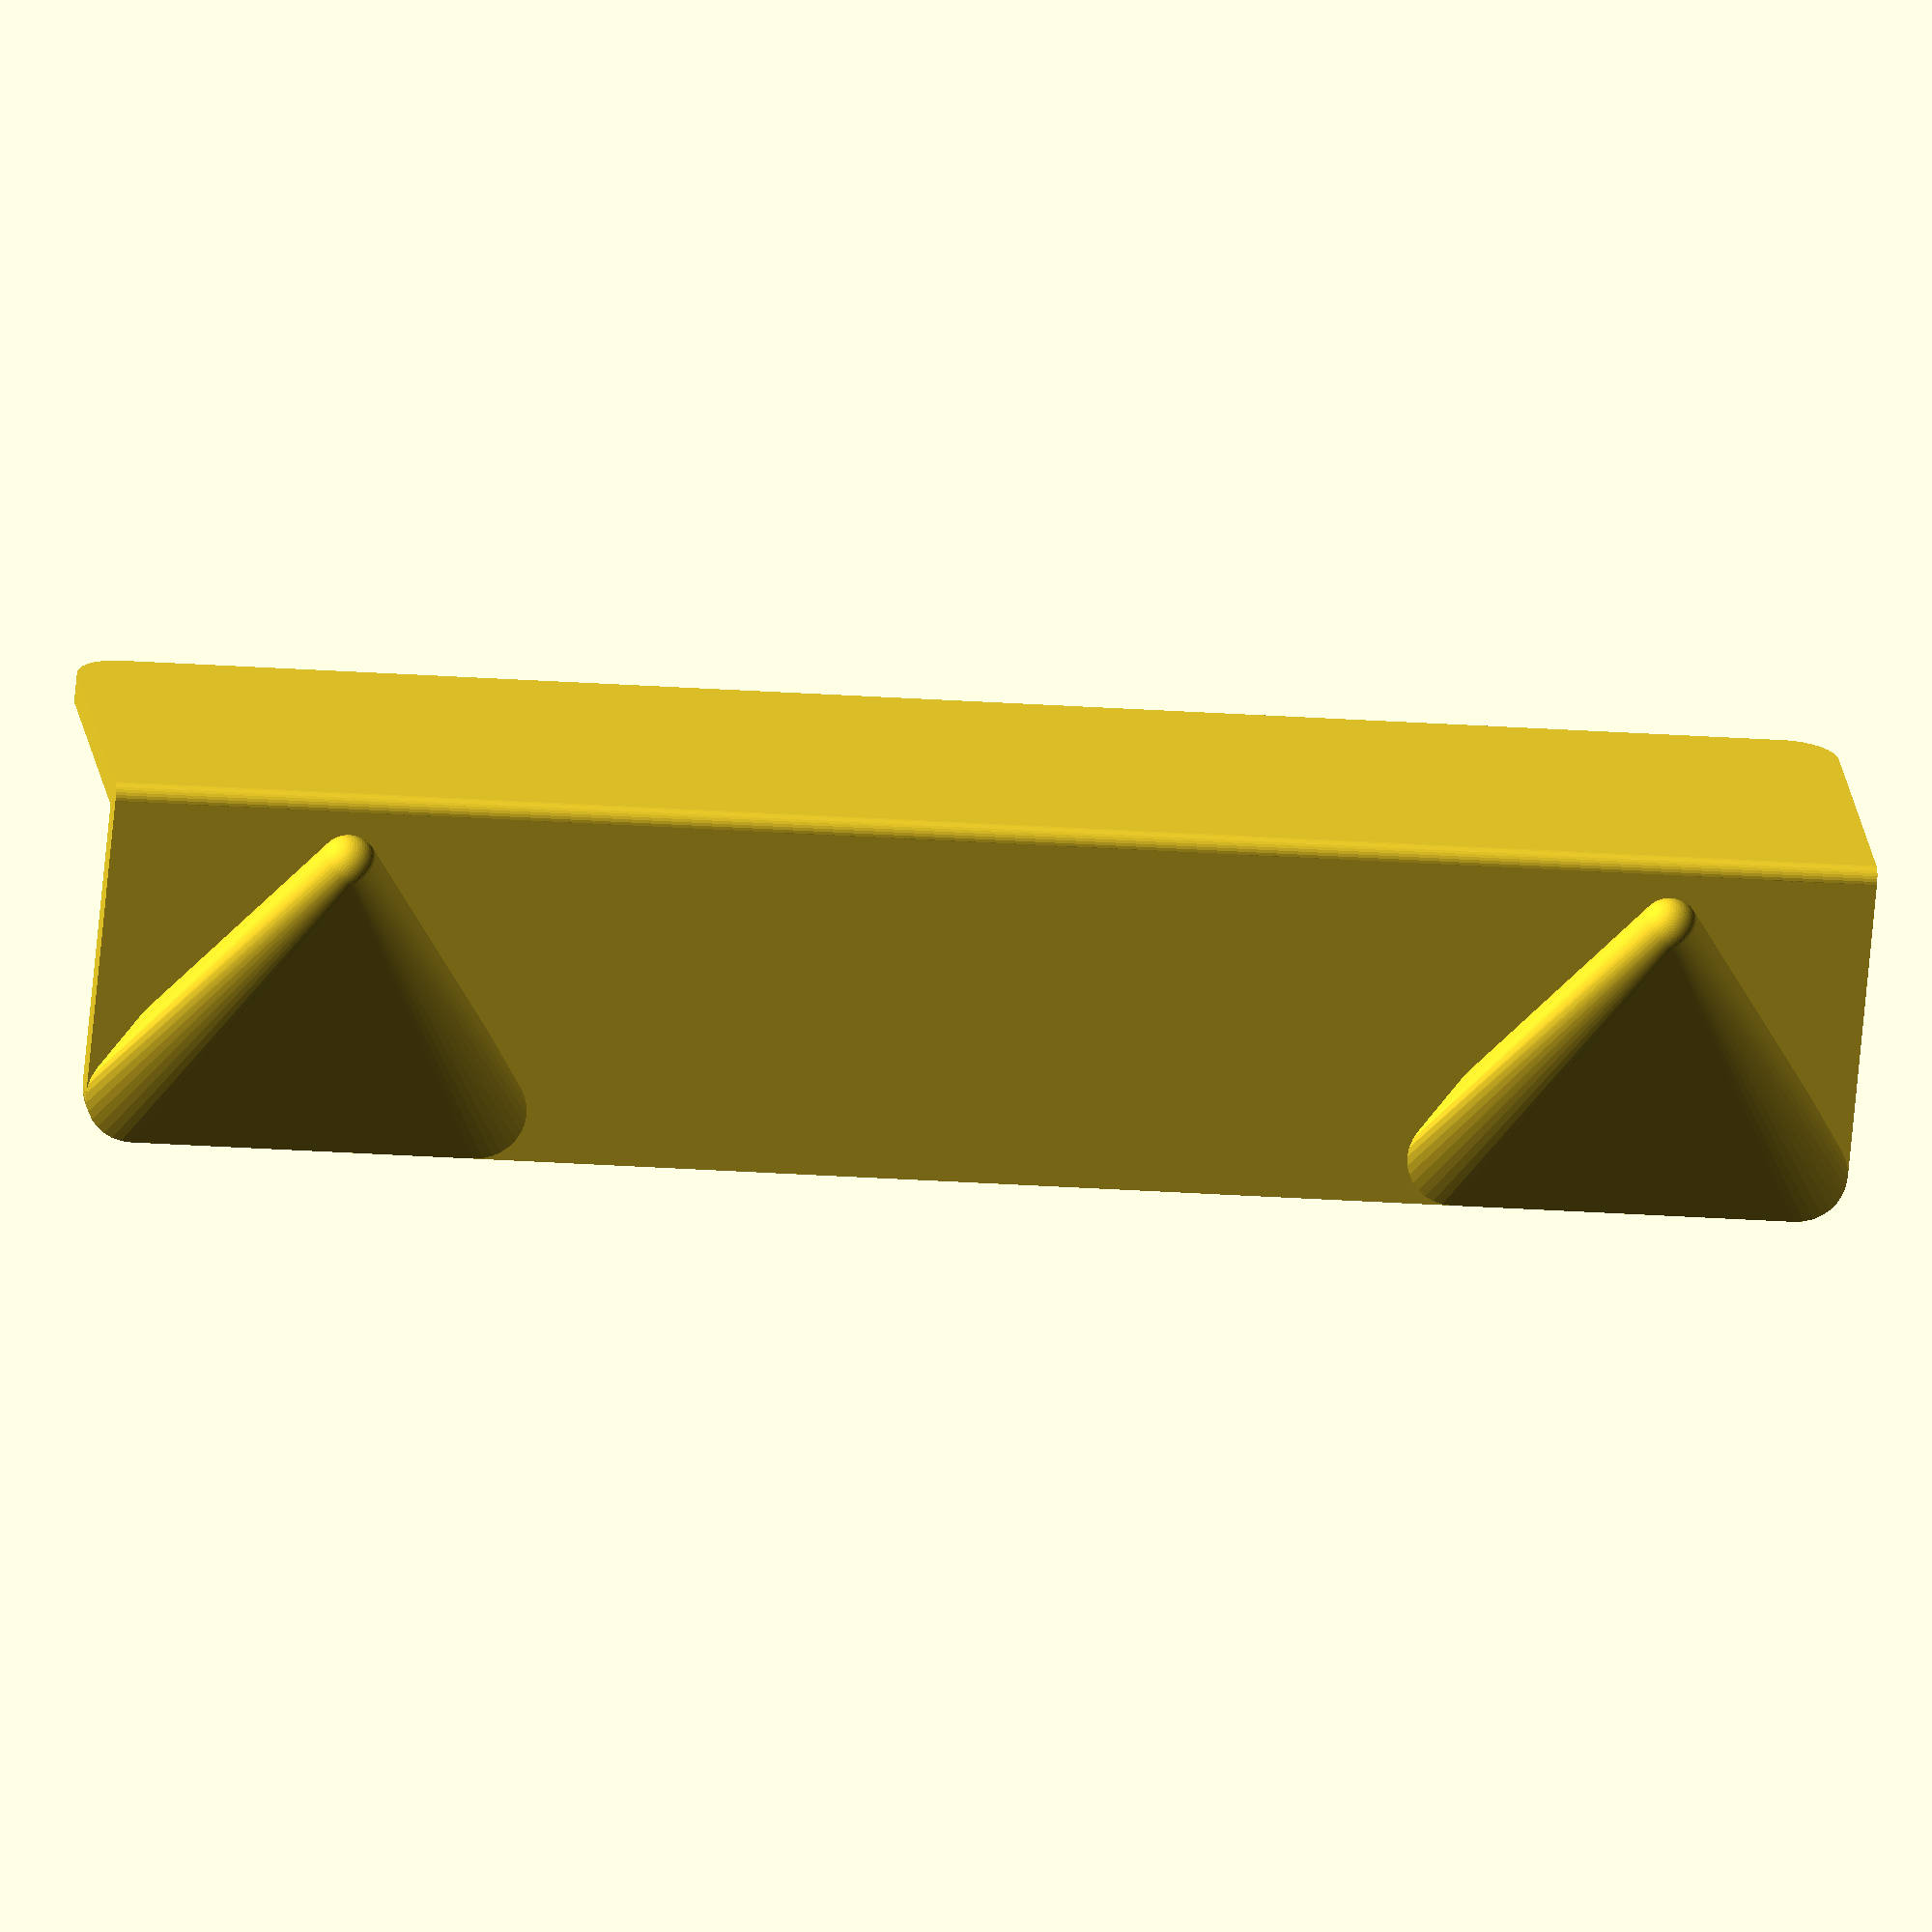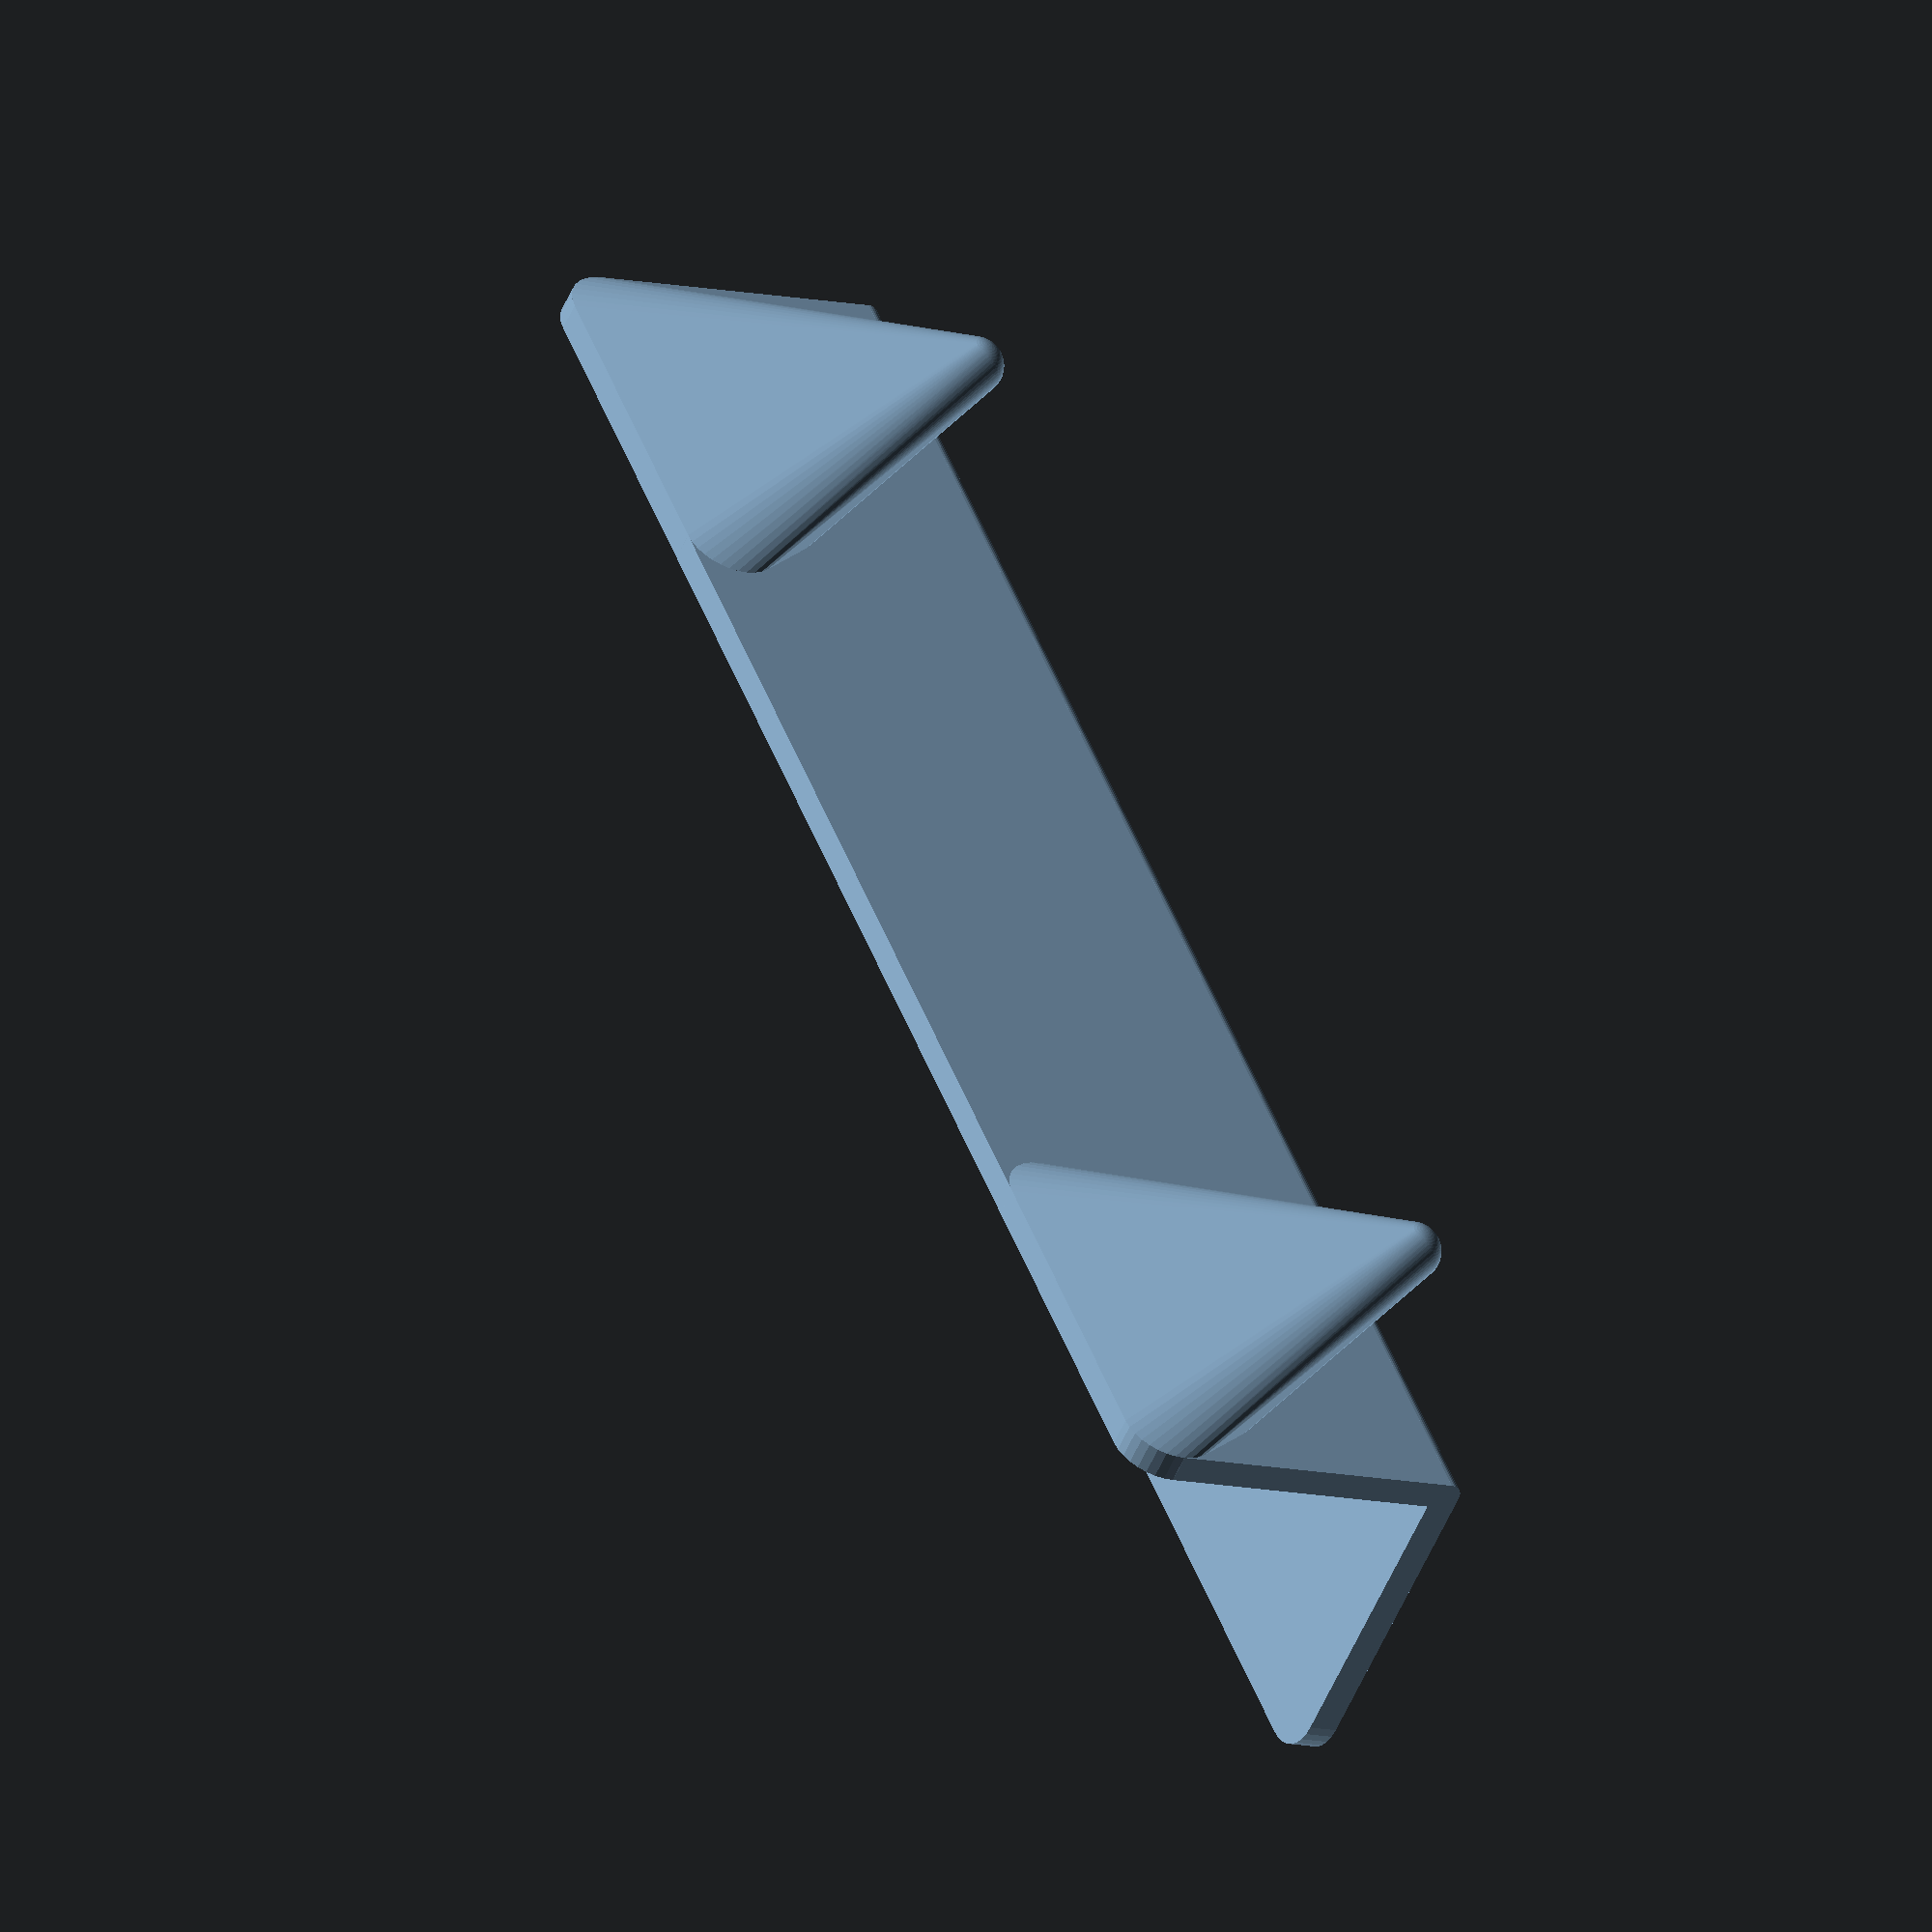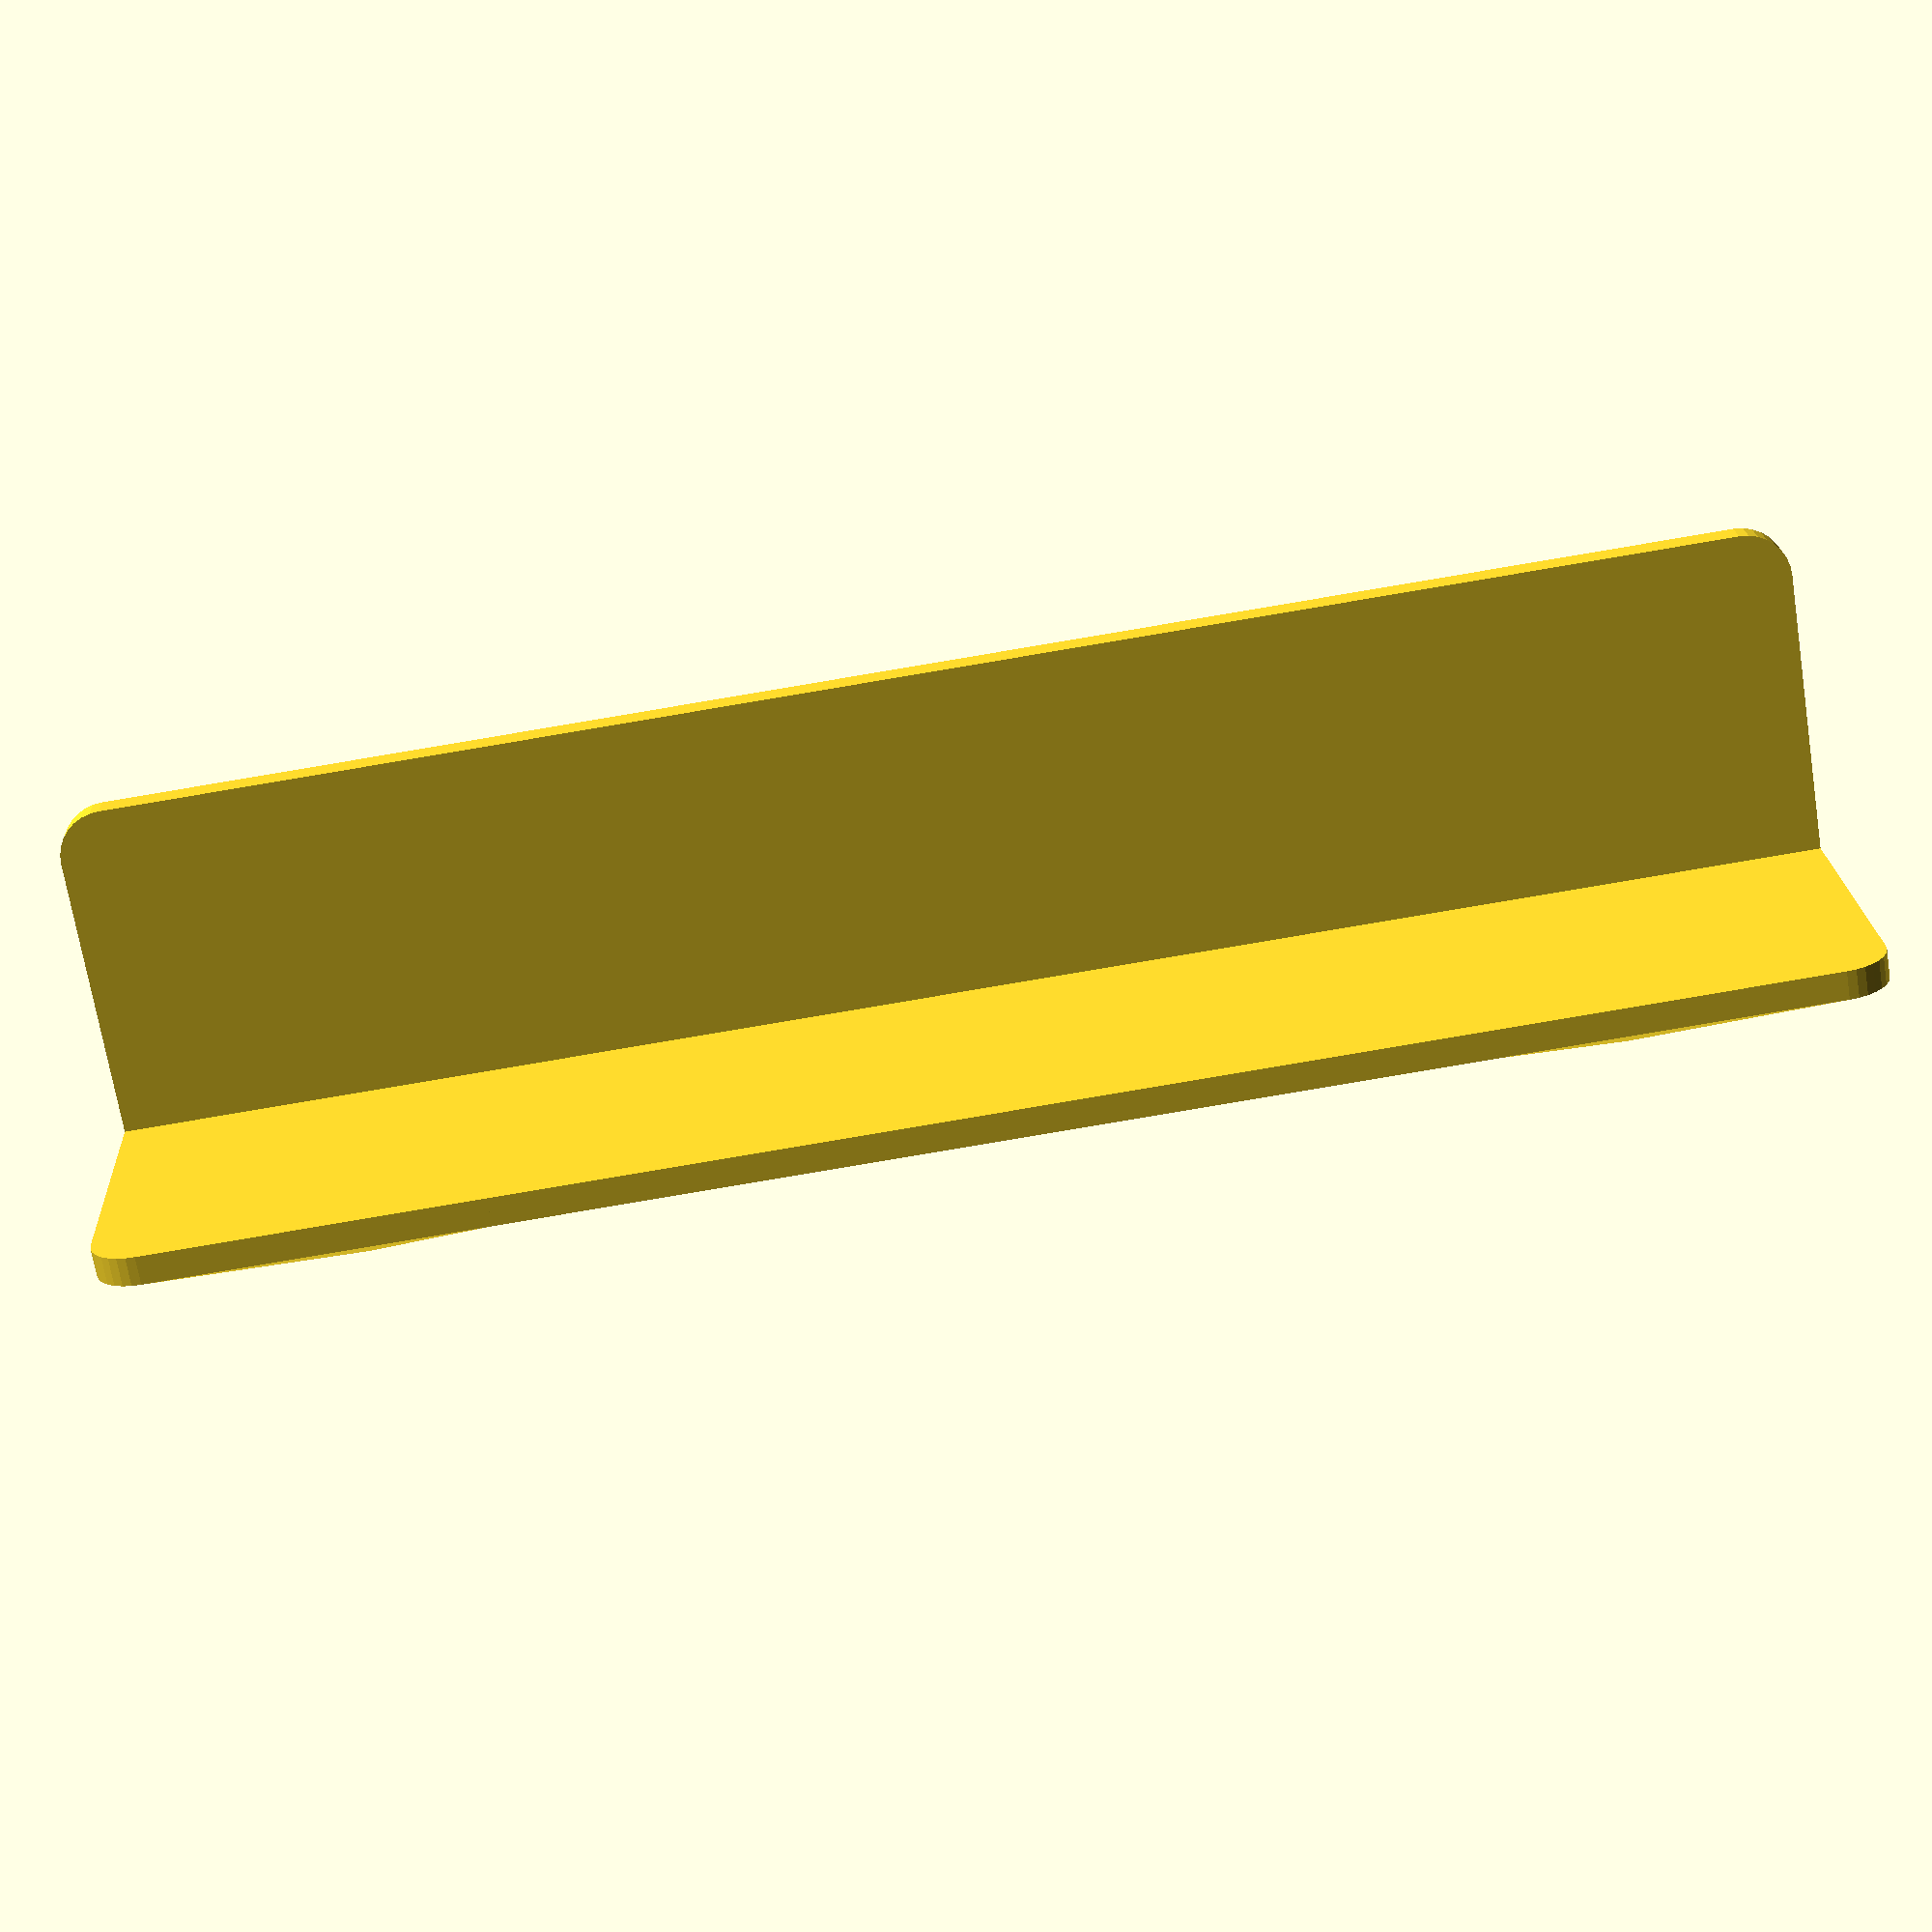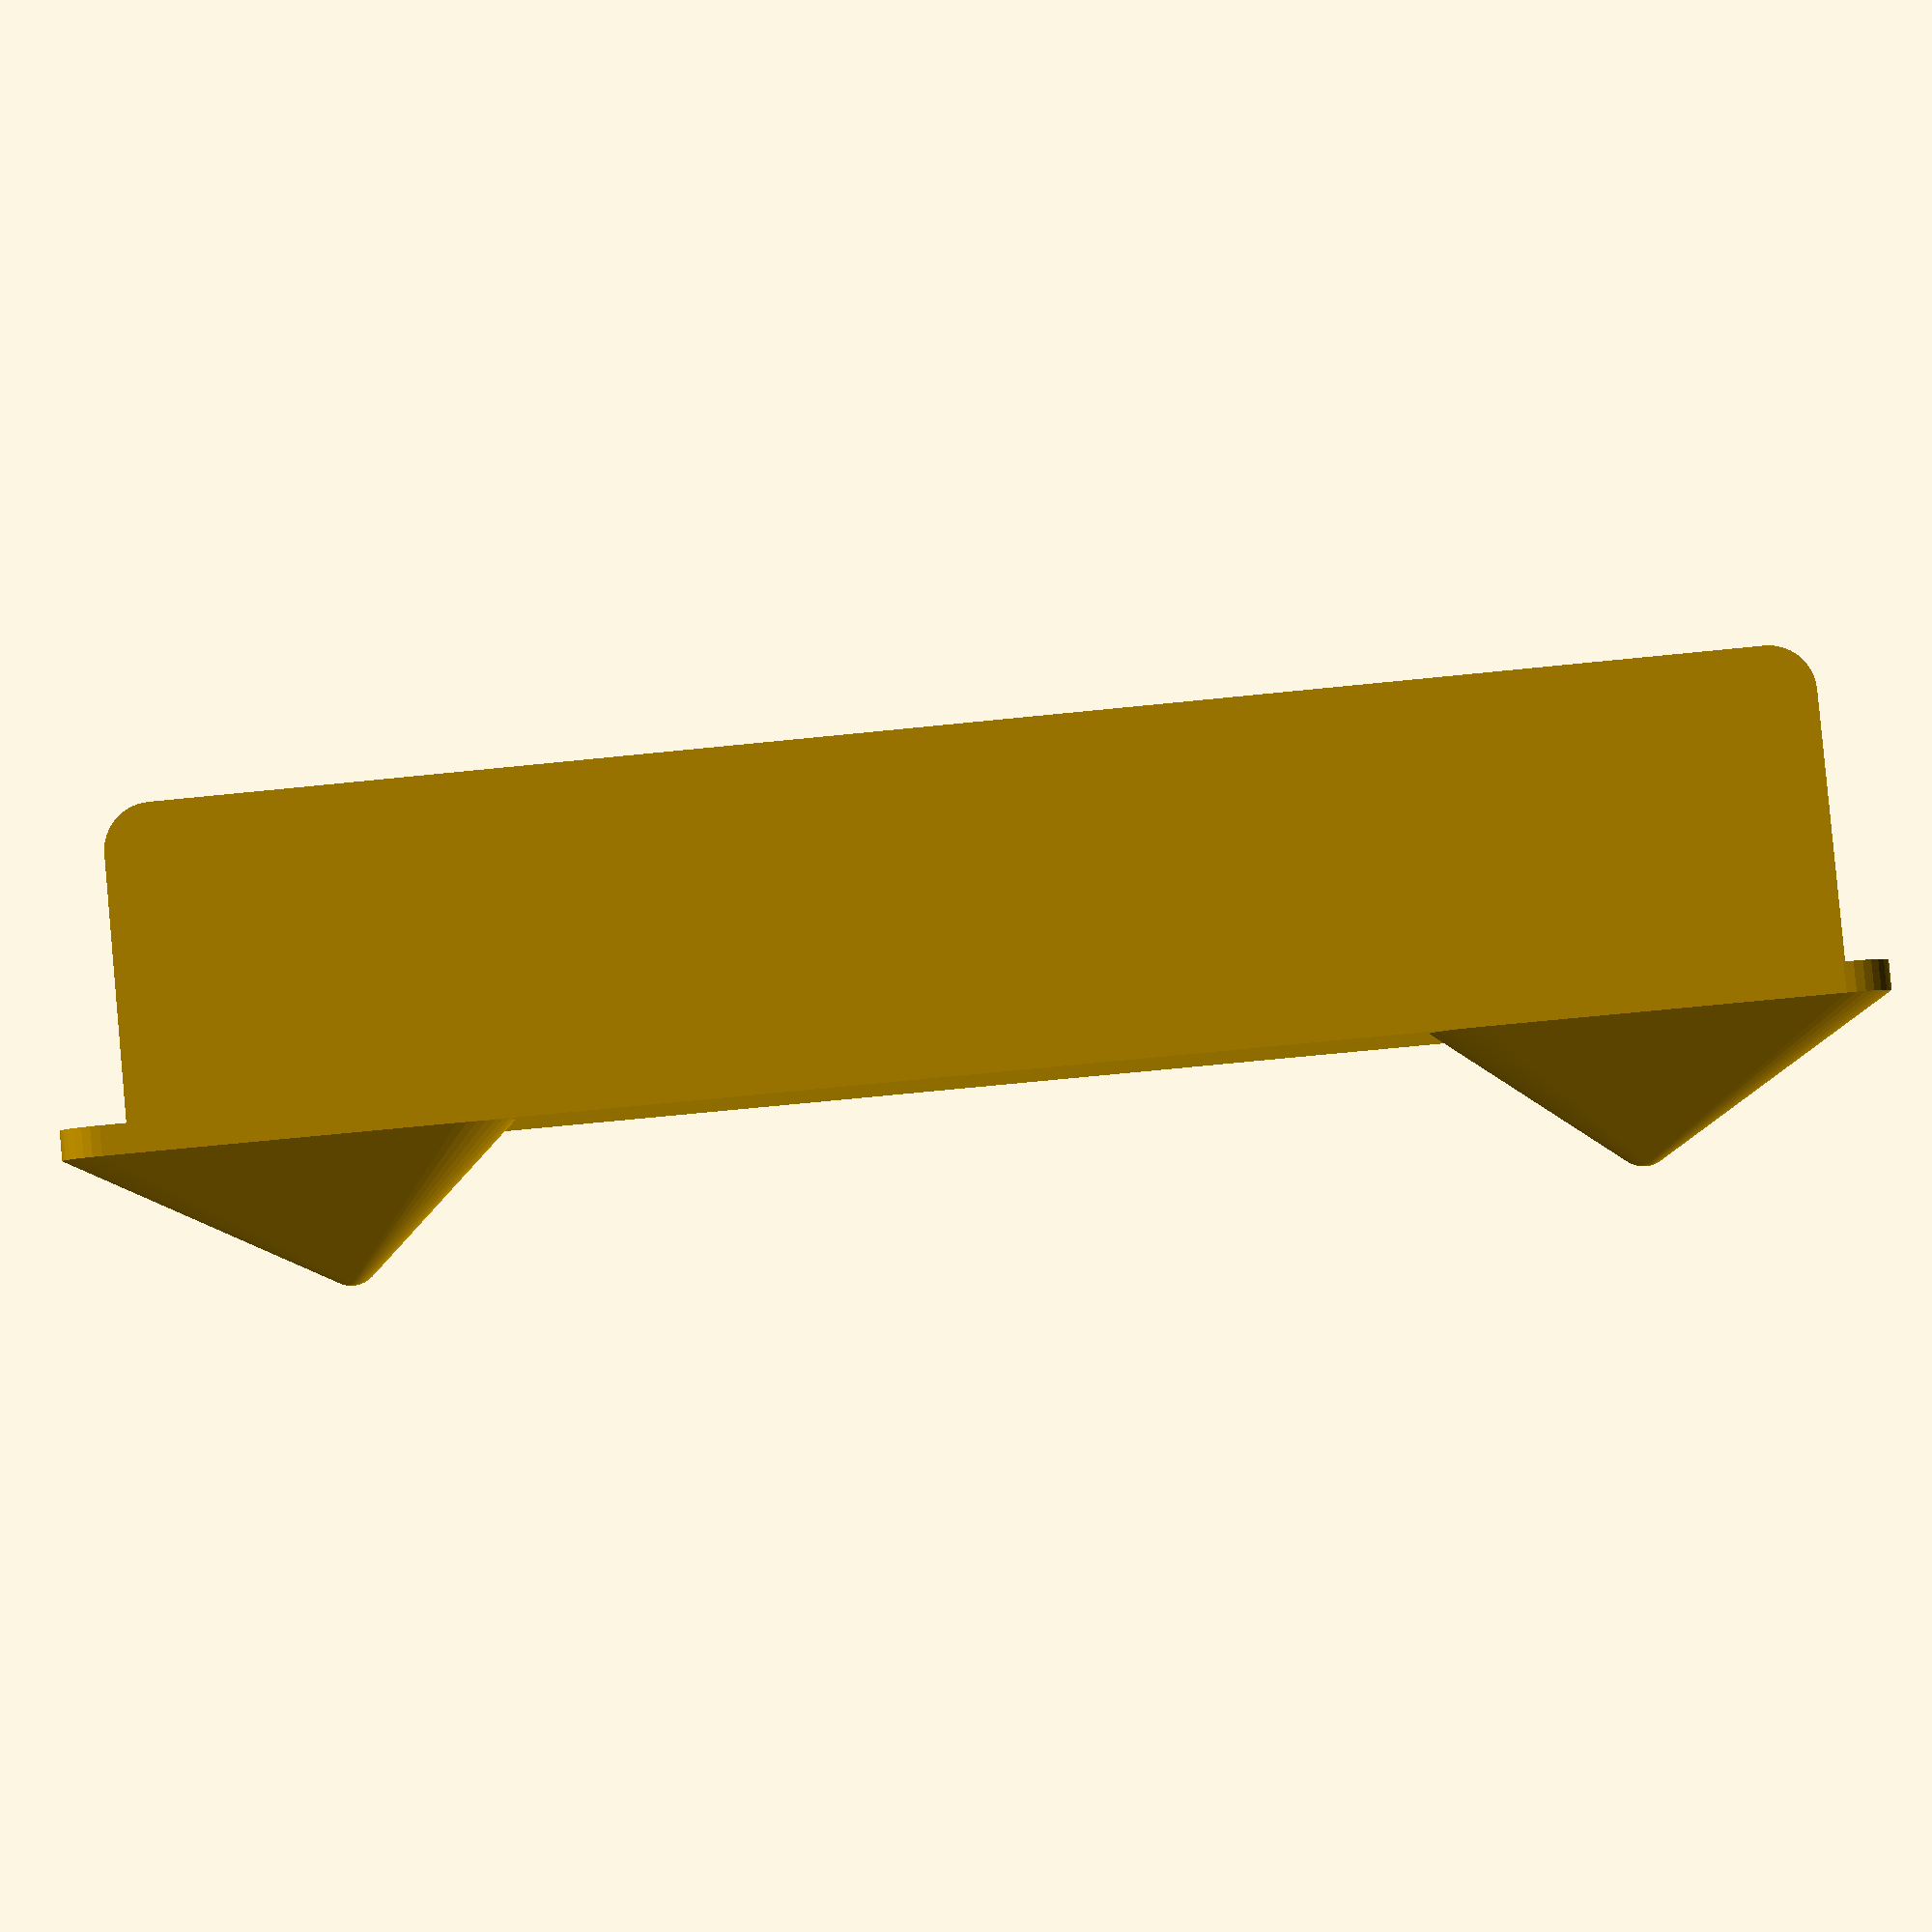
<openscad>
//Print orientation
orientation="on_the_side";//[on_the_side,turned_45_degree]


//Width of the hook at its base
hookwidth=45;

//Select number of hooks to generate
Num_hooks=2;

//Width in between hooks if there are several
hookdistance=90;

//inner width of the corner
inner_width=35;

//thickness of the corner wall
wall_th=3;

//Radius of the rounded ends of the corner
rounded_corner_r=5;

//How much does the hook angle out? 20 degrees seems little, but its super sturdy then.
Hook_out_angle=20;

//Radius at hook tip
hook_r=3;

//To stabilize the hook
hook_percent_thicker=.2;

/* [Hidden] */
//-------------------------------------------------------------------------------
/*
Hook
Version 7, April 2019
Written by MC Geisler (mcgenki at gmail dot com)

This is a configurable coat hook.
Have fun!

License: Attribution 4.0 International (CC BY 4.0)

You are free to:
    Share - copy and redistribute the material in any medium or format
    Adapt - remix, transform, and build upon the material
    for any purpose, even commercially.
*/

//Total length of the bar, should not exceed your maximum print height (z)
length=hookwidth*Num_hooks+hookdistance*(Num_hooks-1);


module rounded_square(inner_width,wall_th,length,rounded_corner_r)
{
    hull()
    {
        //translate([0,0,0])
        //    cube(wall_th);
        translate([wall_th/2,wall_th/2,0])
            cylinder(r=wall_th/2,h=wall_th,$fn=32);   
        
        //translate([0,0,length])
        //    cube(wall_th);
        translate([wall_th/2,wall_th/2,length-wall_th])
            cylinder(r=wall_th/2,h=wall_th,$fn=32);
        
        //translate([inner_width,0,length])
        //    cube(wall_th);
        translate([inner_width+(wall_th-rounded_corner_r),wall_th,length-rounded_corner_r])
            rotate([90,0,0])
                cylinder(r=rounded_corner_r,h=wall_th,$fn=32);
        //translate([inner_width,0,0])
        //    cube(wall_th);
        translate([inner_width+(wall_th-rounded_corner_r),wall_th,rounded_corner_r])
            rotate([90,0,0])
                cylinder(r=rounded_corner_r,h=wall_th,$fn=32);
    }
}

module hook(hookwidth,wall_th,inner_width)
{
    hull()
    {
        zpos1=rounded_corner_r;
        zpos2=hookwidth-rounded_corner_r;
        
        translate([inner_width+(wall_th-rounded_corner_r),wall_th,zpos1])
            rotate([90,0,0])
                cylinder(r=rounded_corner_r,h=wall_th,$fn=32);  

        translate([inner_width+(wall_th-rounded_corner_r),wall_th,zpos2])
            rotate([90,0,0])
                cylinder(r=rounded_corner_r,h=wall_th,$fn=32);
        
        translate([inner_width*(1-hook_percent_thicker)+(wall_th-rounded_corner_r),wall_th,hookwidth/2])
            rotate([90,0,0])
                cylinder(r=rounded_corner_r,h=wall_th,$fn=32);
        
        out_y=(inner_width-hook_r)*tan(Hook_out_angle);
        
        translate([hook_r,-out_y,hookwidth/2])
            rotate([90,0,0])
                sphere(r=hook_r,$fn=64);
        
        //echo(hookwidth/2,(zpos1+zpos2)/2);
    }
}

module complete_hook()
{
    rounded_square(inner_width,wall_th,length,rounded_corner_r);
    translate([wall_th,0,0])
        rotate([0,0,90])        
            rounded_square(inner_width,wall_th,length,rounded_corner_r);

    hookmidwidth=length-hookwidth;
    if (Num_hooks==1)
        hook(hookwidth,wall_th,inner_width);
    else
    {
        for(i = [0 : Num_hooks-1])
            translate([0,0,hookmidwidth/(Num_hooks-1)*i])
                hook(hookwidth,wall_th,inner_width);
    }
}
//---------------------------------------

if (orientation=="turned_45_degree")
{
    rotate([-45,0,0])
        rotate([0,90,0])
            complete_hook();
}
else
{
    complete_hook();
}
</openscad>
<views>
elev=198.0 azim=232.2 roll=278.8 proj=o view=wireframe
elev=135.5 azim=24.7 roll=199.1 proj=o view=solid
elev=87.2 azim=107.5 roll=99.5 proj=p view=wireframe
elev=246.3 azim=243.0 roll=84.1 proj=p view=solid
</views>
